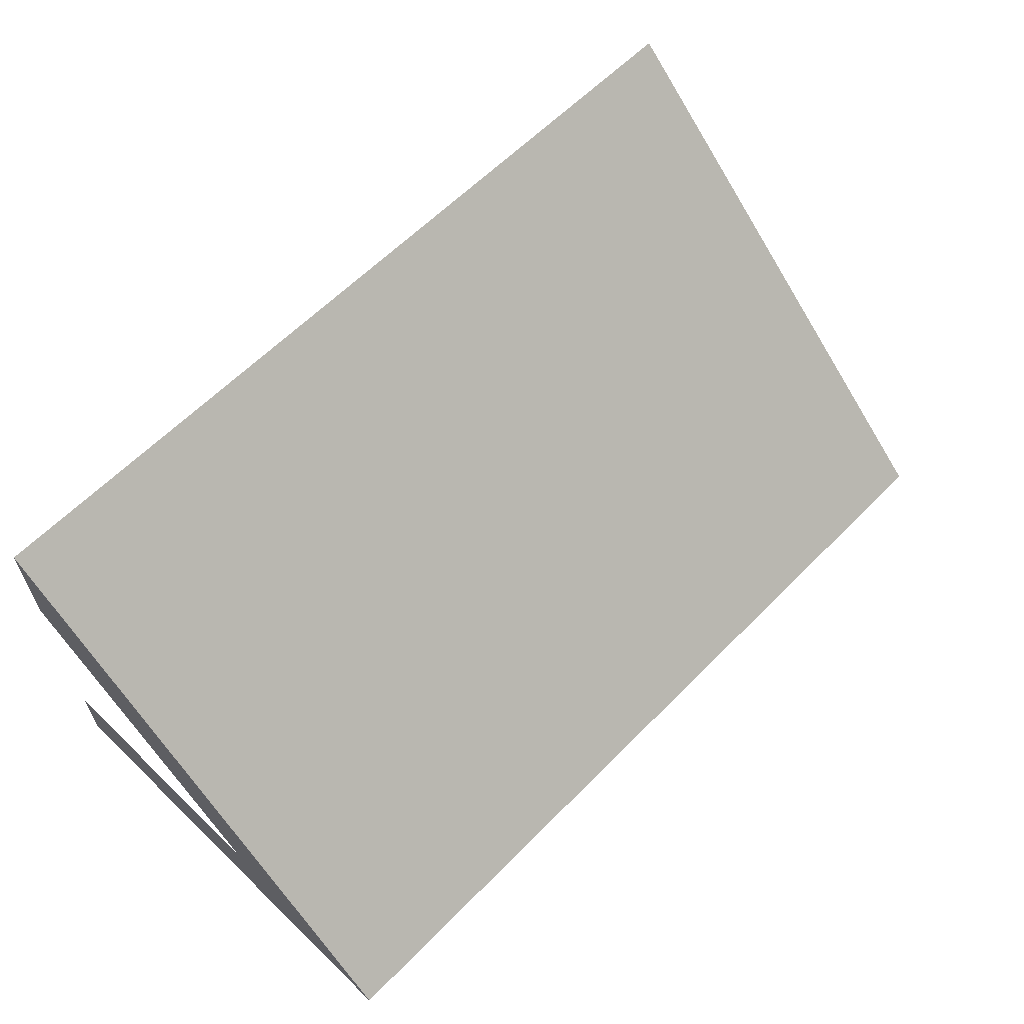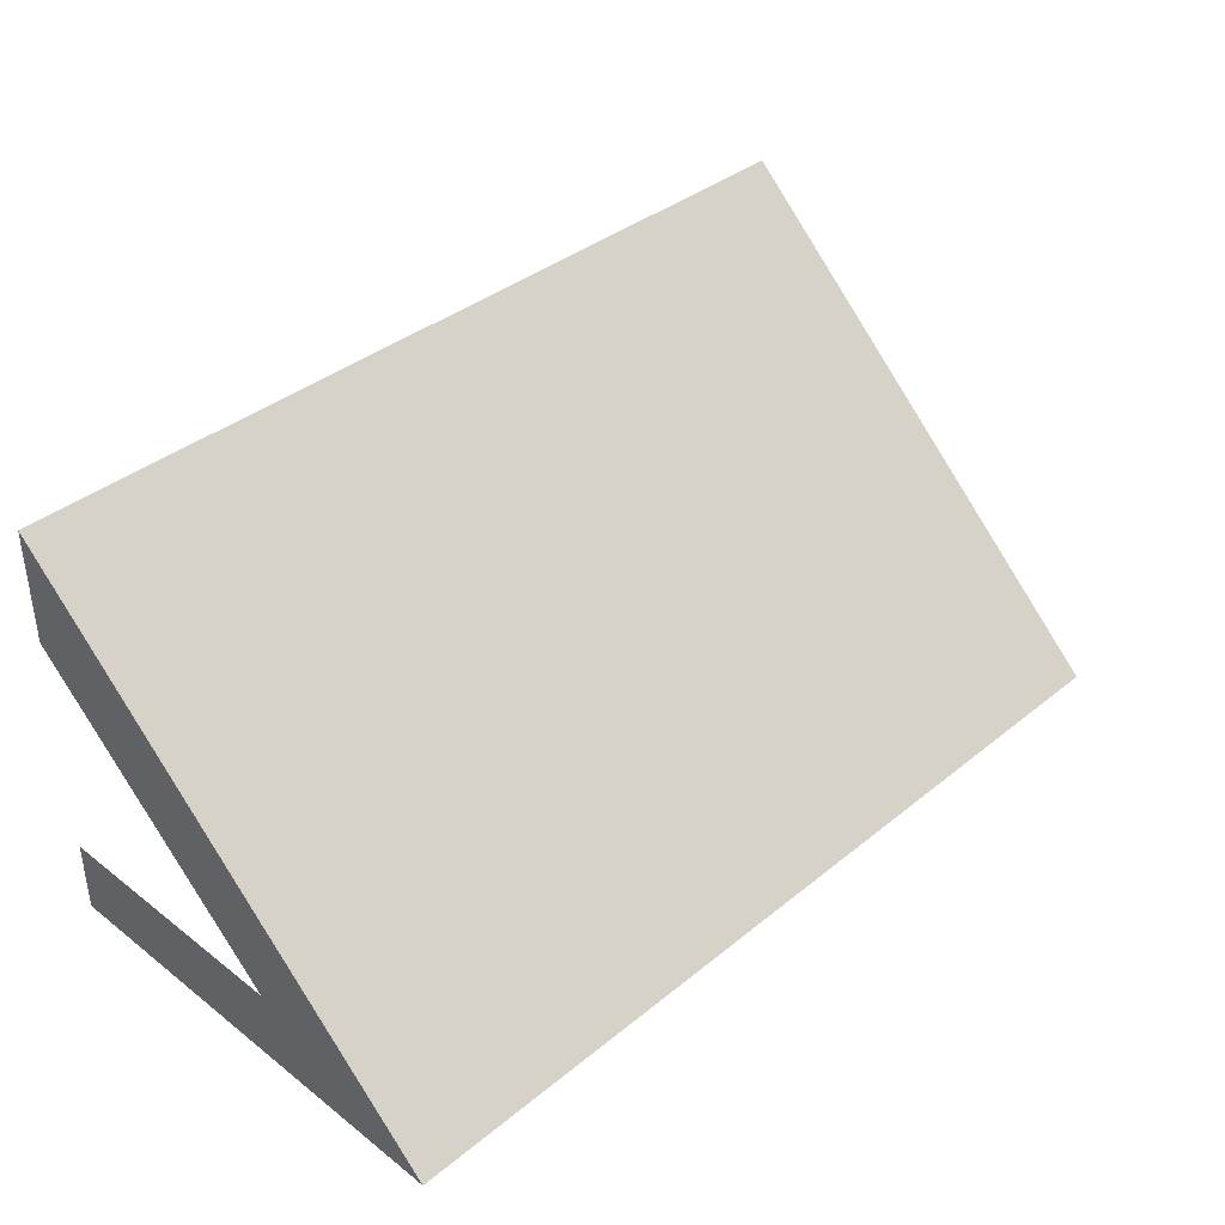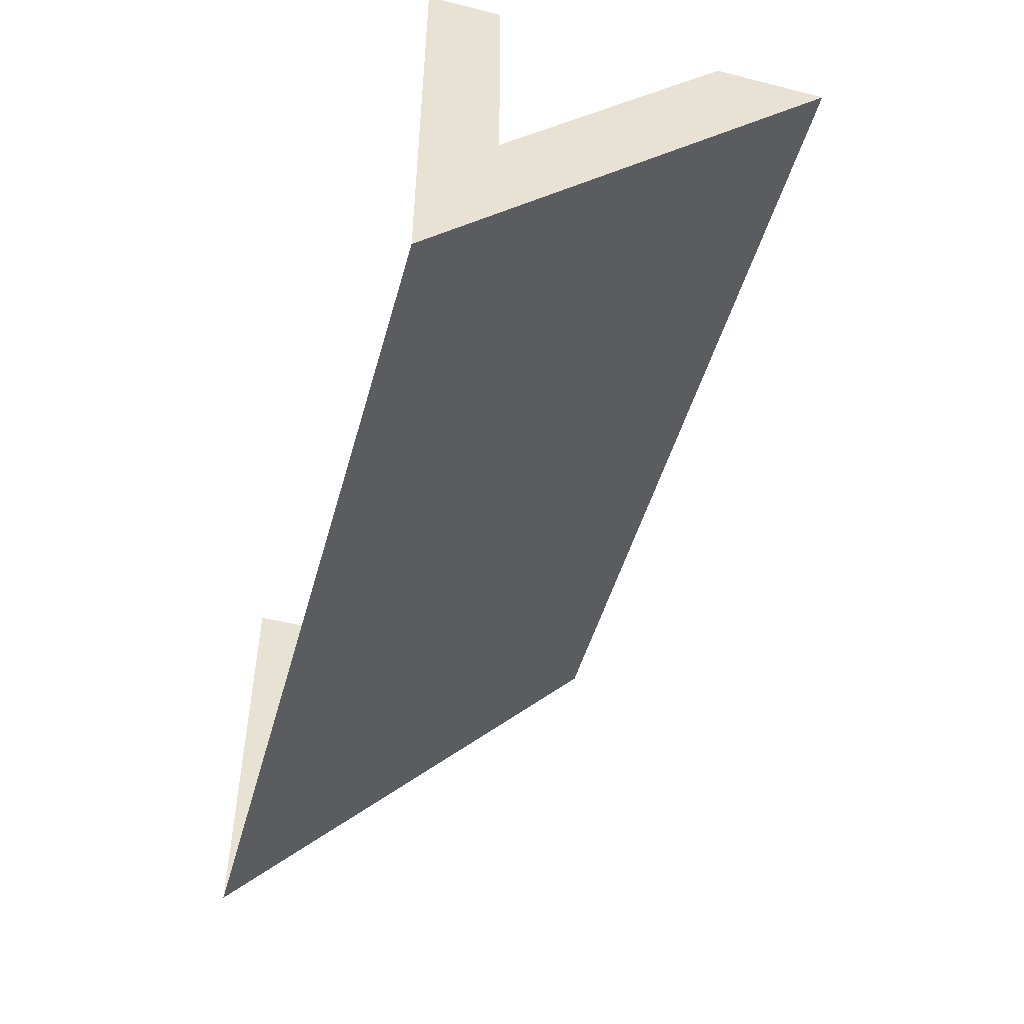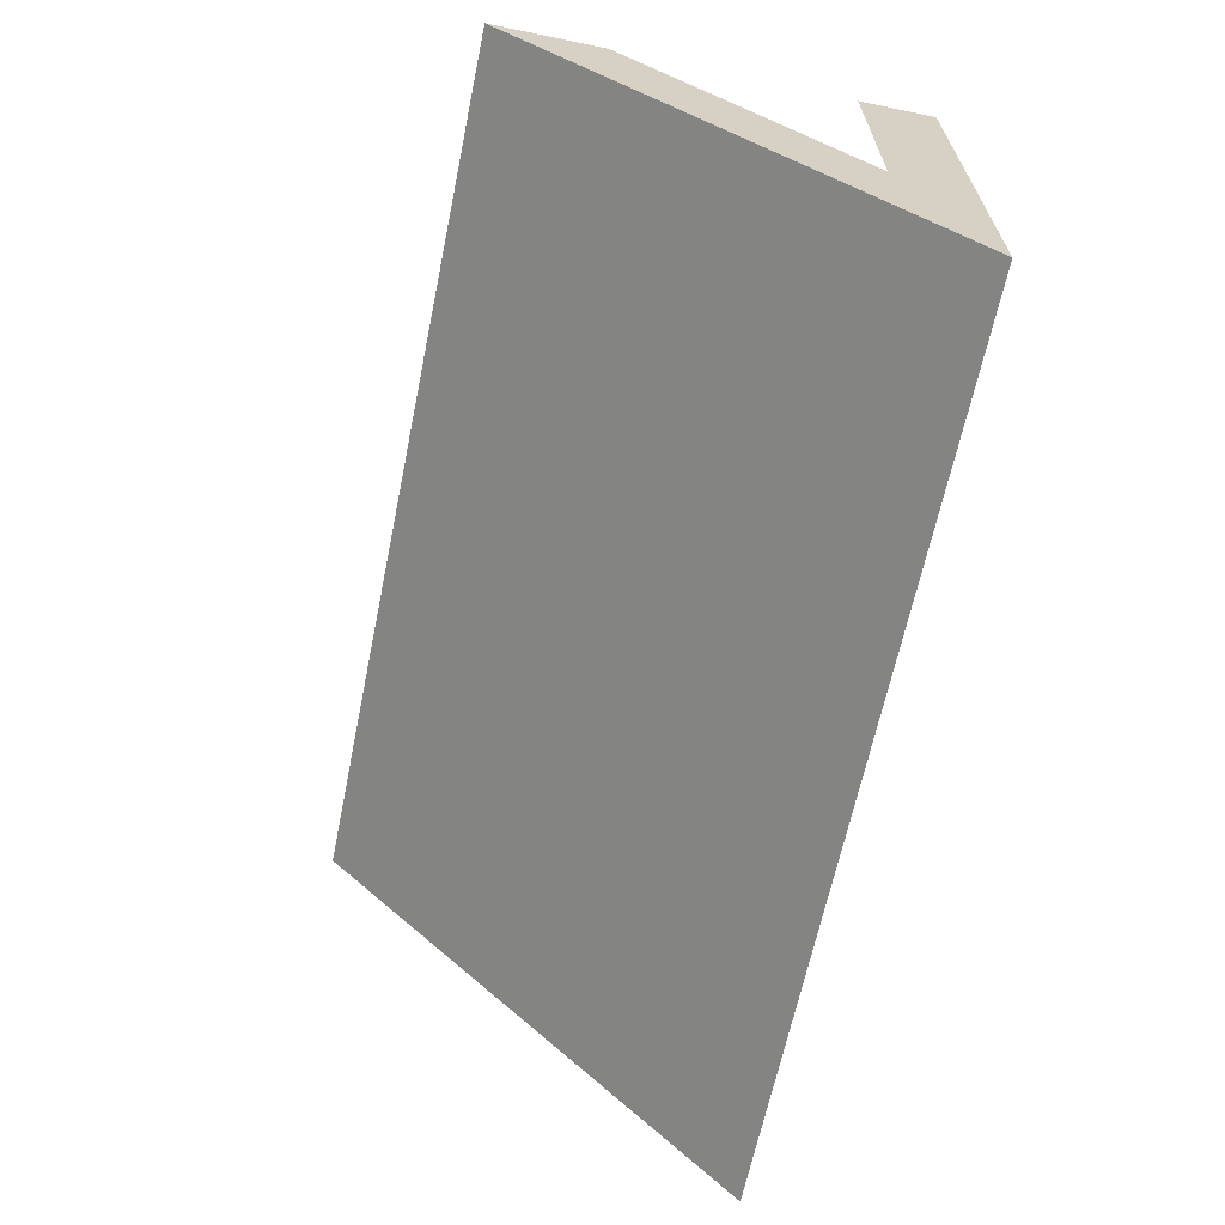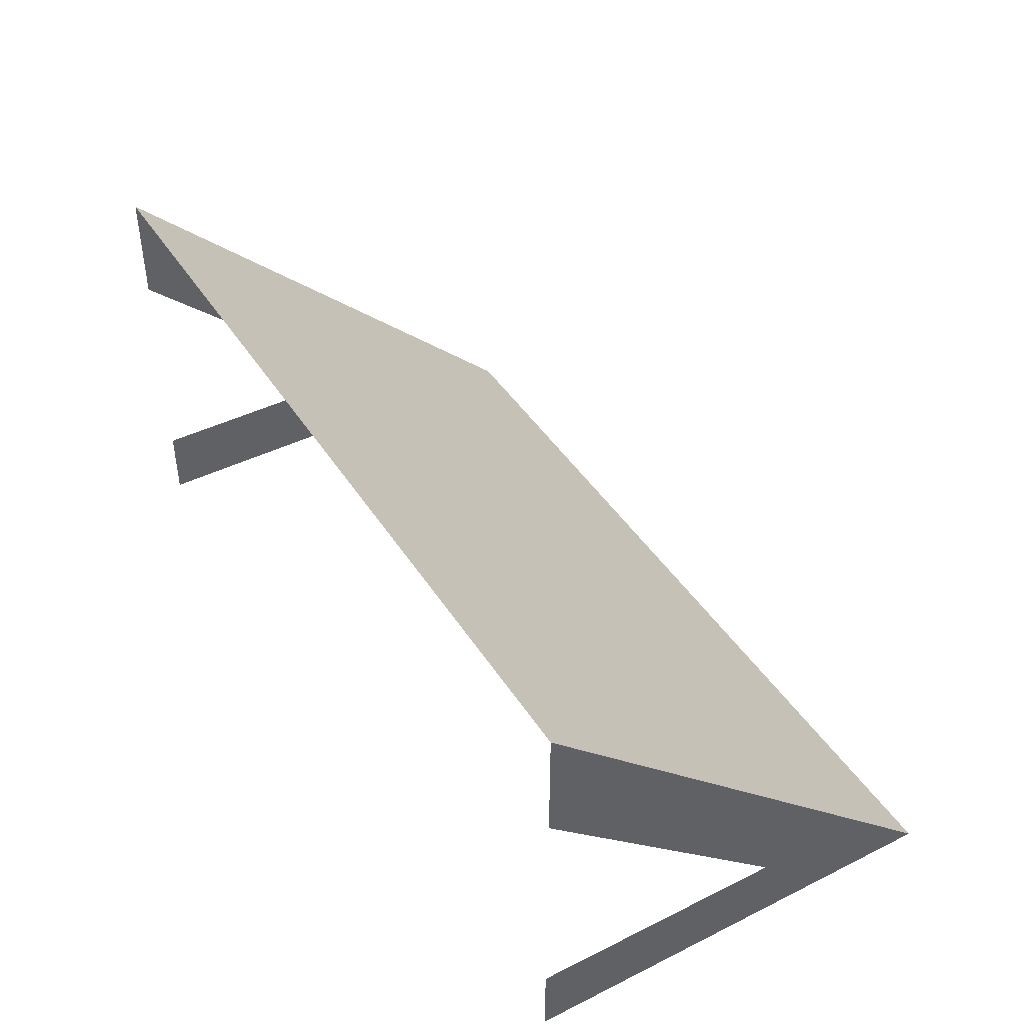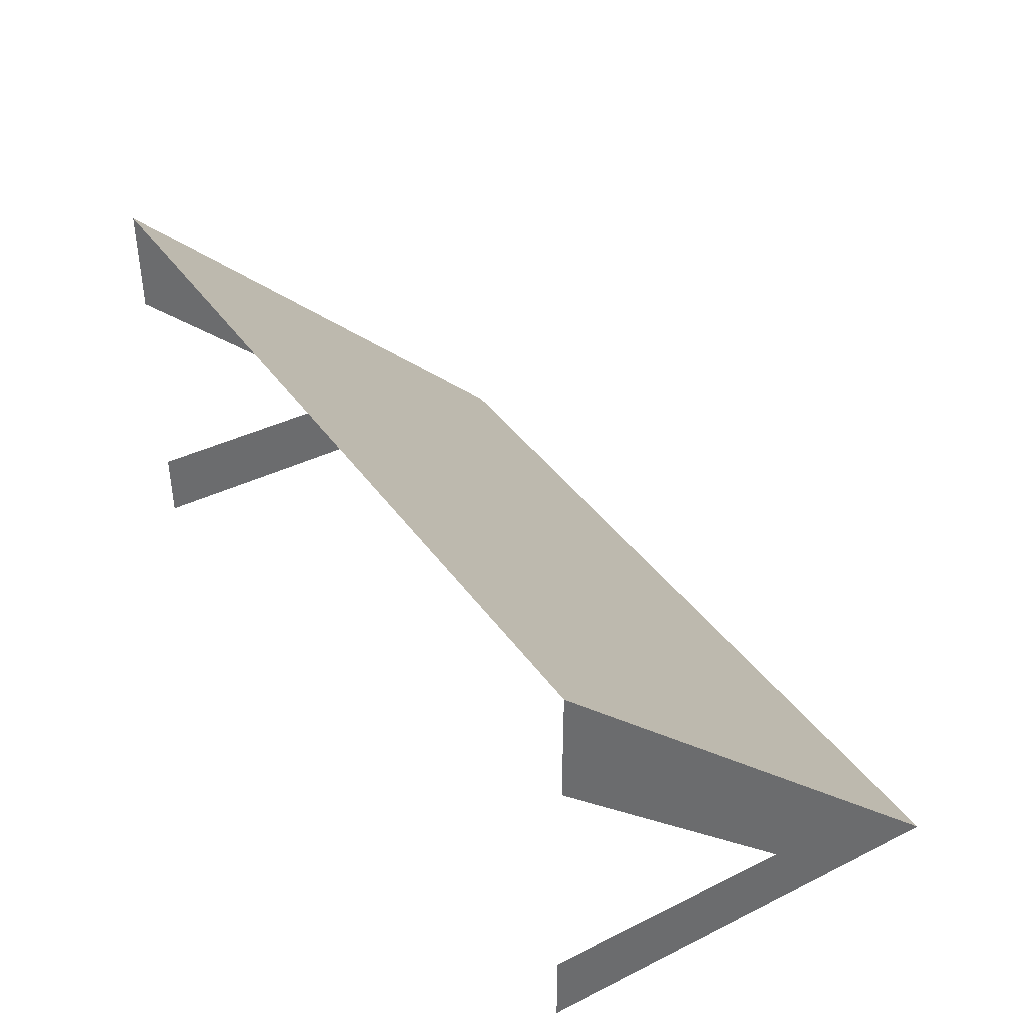
<metadata>
{"format":"obj","ext":"obj","renderer":"f3d","projection":"perspective","resolution":1024,"background":"white","views":[{"elev":61.5,"azim":134.3,"up":"+Y"},{"elev":37.9,"azim":134.3,"up":"+Y"},{"elev":-49.1,"azim":74.5,"up":"+Z"},{"elev":-64.9,"azim":-101.7,"up":"+Z"},{"elev":43.3,"azim":59.7,"up":"+Y"},{"elev":39.3,"azim":58.5,"up":"+Y"}]}
</metadata>
<code>
g detail-awning-small
v 0.2989 0 -0.15 1 1 1
v 0.2989 0.2808 0.15 1 1 1
v 0.2989 0 -0.075 1 1 1
v 0.2989 0.04942 -0.02055 1 1 1
v 0.2989 0.2042 0.15 1 1 1
v -0.2989 0 -0.15 1 1 1
v -0.2989 0.2808 0.15 1 1 1
v -0.2989 0 -0.075 1 1 1
v -0.2989 0.04942 -0.02055 1 1 1
v -0.2989 0.2042 0.15 1 1 1
v 0.2989 0 0.15 1 1 1
v 0.2989 0.04942 0.15 1 1 1
v -0.2989 0 0.15 1 1 1
v -0.2989 0.04942 0.15 1 1 1
f 3 2 1
f 2 3 4
f 2 4 5
f 1 2 3
f 4 3 2
f 5 4 2
f 8 7 6
f 7 8 9
f 7 9 10
f 6 7 8
f 9 8 7
f 10 9 7
f 11 4 3
f 4 11 12
f 3 4 11
f 12 11 4
f 13 9 8
f 9 13 14
f 8 9 13
f 14 13 9
f 6 2 1
f 2 6 7
f 1 2 6
f 7 6 2
g detail-awning-small
f 3 2 1
f 2 3 4
f 2 4 5
f 1 2 3
f 4 3 2
f 5 4 2
f 8 7 6
f 7 8 9
f 7 9 10
f 6 7 8
f 9 8 7
f 10 9 7
f 11 4 3
f 4 11 12
f 3 4 11
f 12 11 4
f 13 9 8
f 9 13 14
f 8 9 13
f 14 13 9
f 6 2 1
f 2 6 7
f 1 2 6
f 7 6 2

</code>
